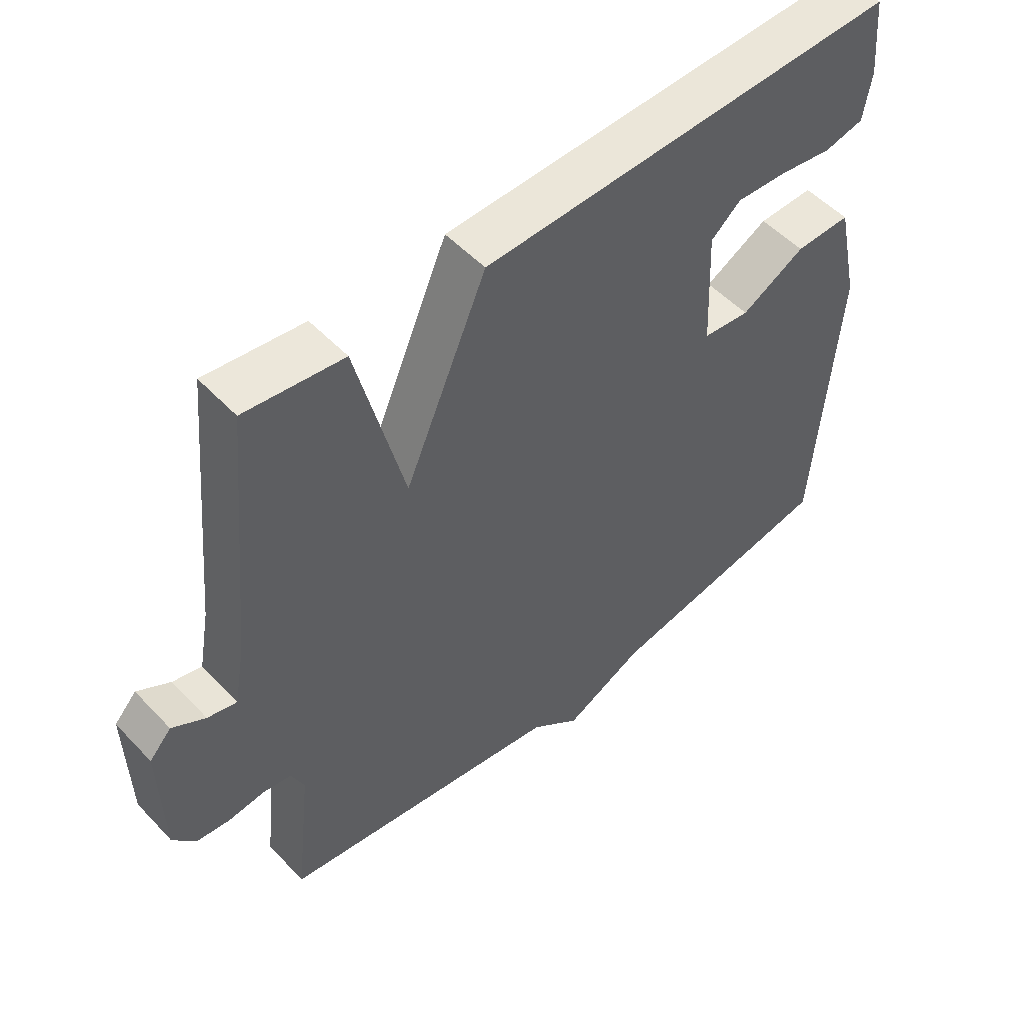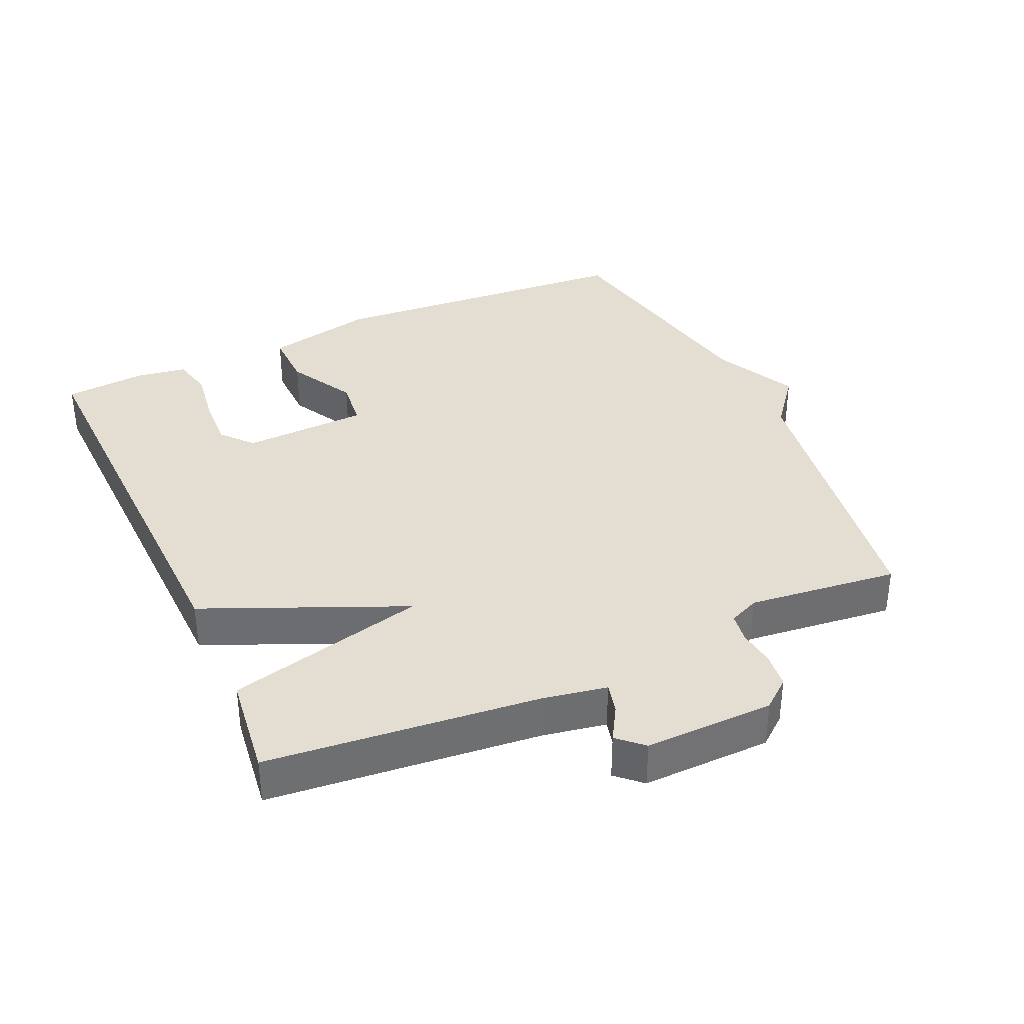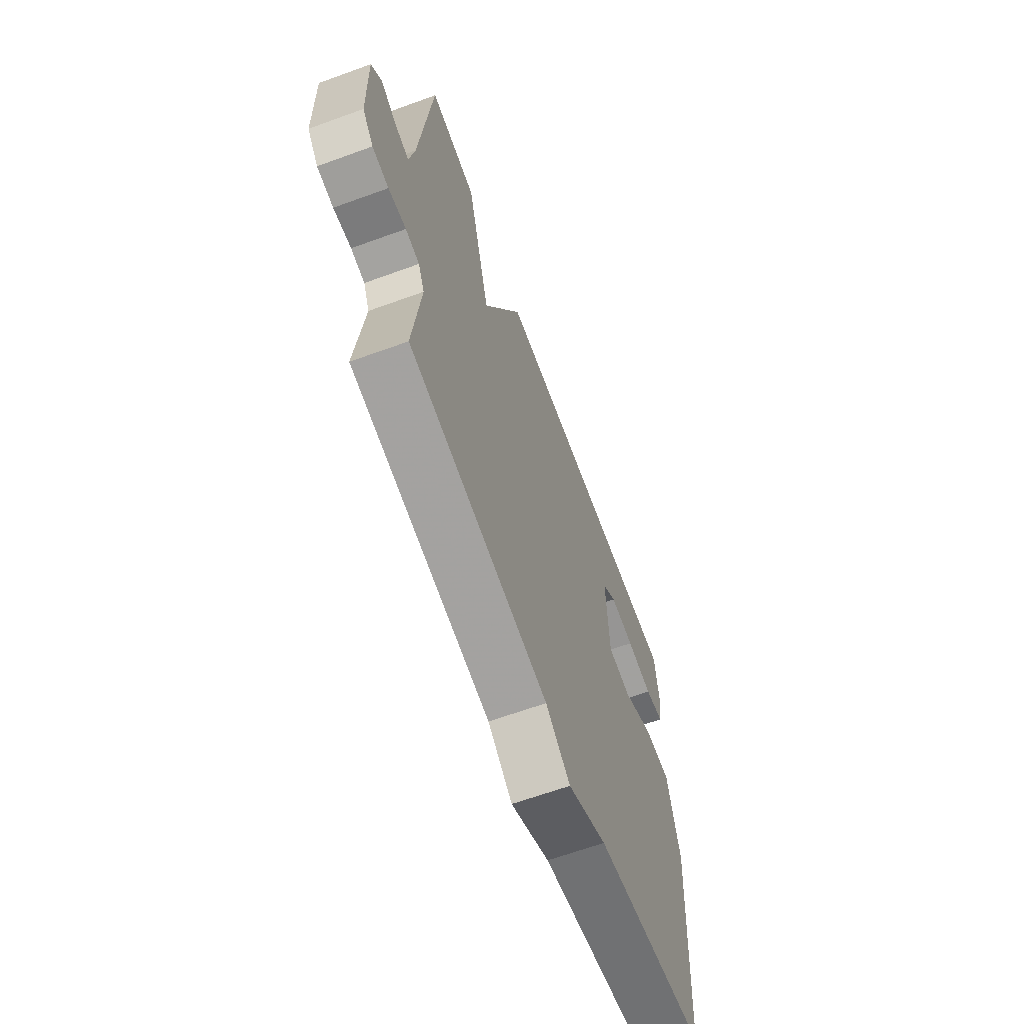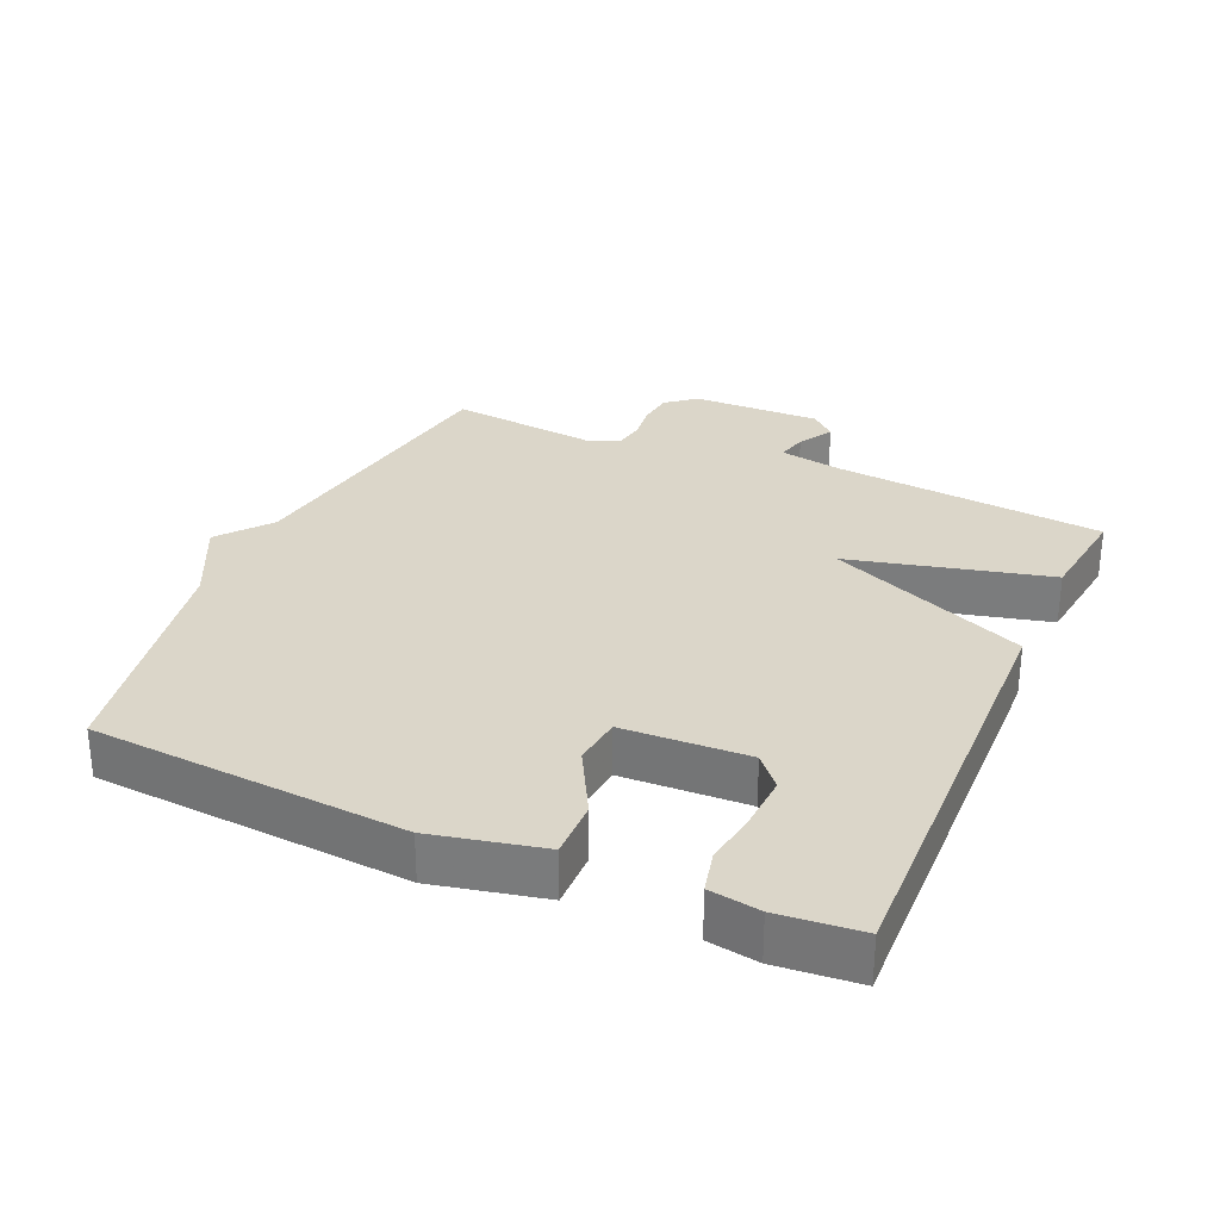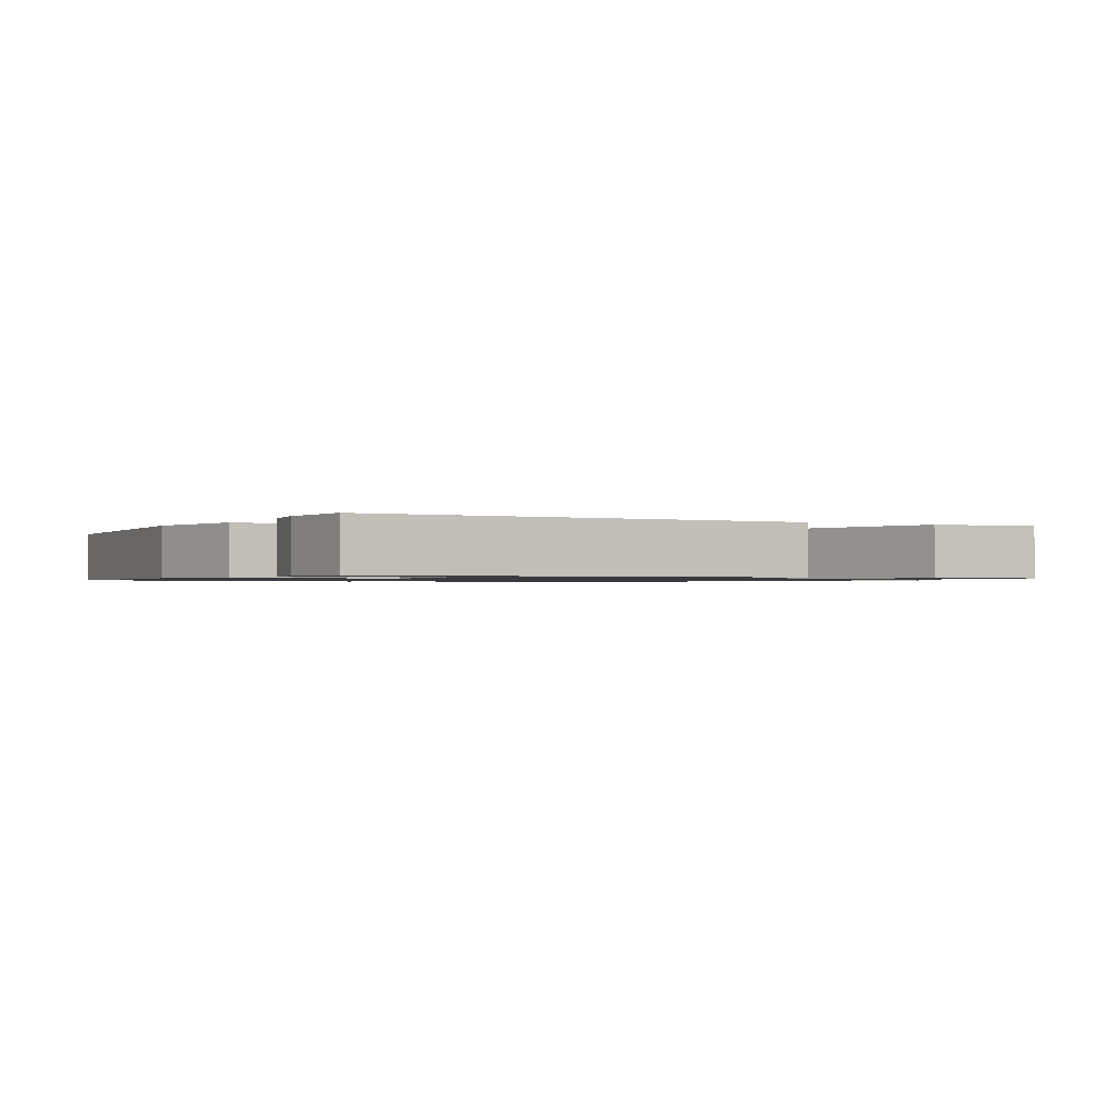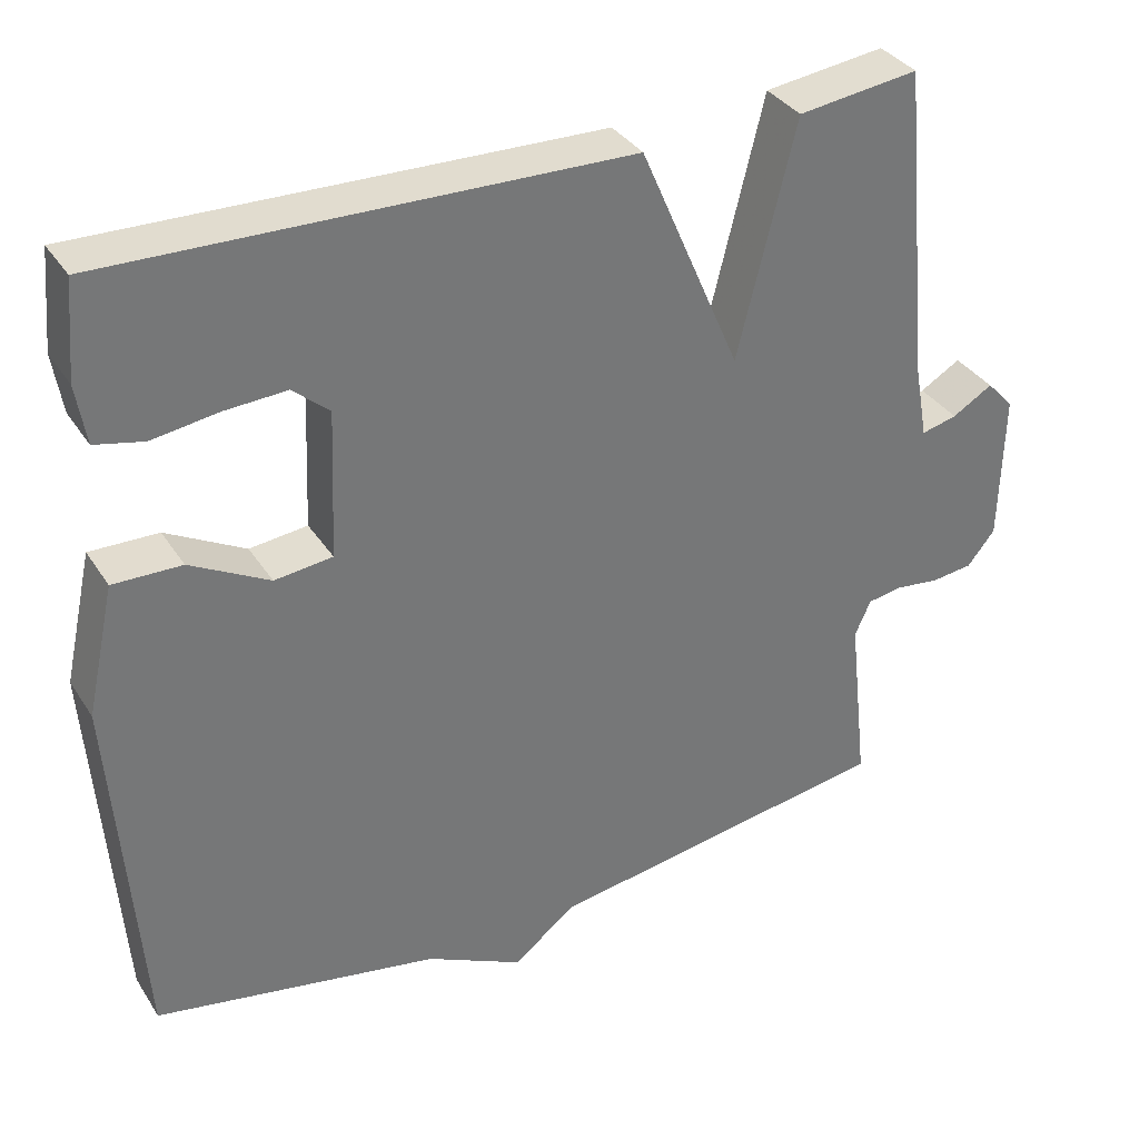
<metadata>
{"format":"obj","ext":"obj","renderer":"f3d","projection":"perspective","resolution":1024,"background":"white","views":[{"elev":52.2,"azim":138.2,"up":"+Z"},{"elev":36.1,"azim":65.7,"up":"+Y"},{"elev":-64.9,"azim":110.1,"up":"+Z"},{"elev":29.7,"azim":-66.1,"up":"+Y"},{"elev":-1.0,"azim":-28.1,"up":"+Y"},{"elev":34.9,"azim":-28.4,"up":"+Z"}]}
</metadata>
<code>
v 0.5 0.07 -0.5
v 0.059 0.07 -0.568
v -0.018 0.07 -0.629
v -0.141 0.07 -0.568
v -0.5 0.07 -0.5
v -0.533 0.07 -0.036
v -0.497 0.07 0.127
v -0.411 0.07 0.125
v -0.312 0.07 0.071
v -0.239 0.07 0.079
v -0.231 0.07 0.265
v -0.277 0.07 0.305
v -0.355 0.07 0.301
v -0.438 0.07 0.289
v -0.499 0.07 0.303
v -0.511 0.07 0.378
v -0.5 0.07 0.5
v 0.148 0.07 0.481
v 0.275 0.07 0.186
v 0.348 0.07 0.481
v 0.5 0.07 0.5
v 0.539 0.07 0.098
v 0.556 0.07 0.004
v 0.601 0.07 0.015
v 0.652 0.07 0.045
v 0.686 0.07 0.008
v 0.682 0.07 -0.183
v 0.647 0.07 -0.226
v 0.595 0.07 -0.232
v 0.539 0.07 -0.225
v 0.495 0.07 -0.232
v 0.475 0.07 -0.277
v 0.5 0 -0.5
v 0.059 0 -0.568
v -0.018 0 -0.629
v -0.141 0 -0.568
v -0.5 0 -0.5
v -0.533 0 -0.036
v -0.497 0 0.127
v -0.411 0 0.125
v -0.312 0 0.071
v -0.239 0 0.079
v -0.231 0 0.265
v -0.277 0 0.305
v -0.355 0 0.301
v -0.438 0 0.289
v -0.499 0 0.303
v -0.511 0 0.378
v -0.5 0 0.5
v 0.148 0 0.481
v 0.275 0 0.186
v 0.348 0 0.481
v 0.5 0 0.5
v 0.539 0 0.098
v 0.556 0 0.004
v 0.601 0 0.015
v 0.652 0 0.045
v 0.686 0 0.008
v 0.682 0 -0.183
v 0.647 0 -0.226
v 0.595 0 -0.232
v 0.539 0 -0.225
v 0.495 0 -0.232
v 0.475 0 -0.277
f 28 29 30
f 27 28 30
f 26 27 30
f 25 26 30
f 24 25 30
f 23 24 30 31
f 22 23 31 32
f 21 22 32
f 20 21 32
f 19 20 32
f 16 17 18
f 15 16 18
f 14 15 18
f 13 14 18
f 12 13 18
f 11 12 18 19
f 32 1 2
f 19 32 2
f 11 19 2
f 10 11 2
f 7 8 9
f 6 7 9
f 5 6 9
f 4 5 9
f 4 9 10
f 3 4 10
f 2 3 10
f 62 61 60
f 62 60 59
f 62 59 58
f 62 58 57
f 62 57 56
f 63 62 56 55
f 64 63 55 54
f 64 54 53
f 64 53 52
f 64 52 51
f 50 49 48
f 50 48 47
f 50 47 46
f 50 46 45
f 50 45 44
f 51 50 44 43
f 34 33 64
f 34 64 51
f 34 51 43
f 34 43 42
f 41 40 39
f 41 39 38
f 41 38 37
f 41 37 36
f 42 41 36
f 42 36 35
f 42 35 34
f 1 33 34 2
f 2 34 35 3
f 3 35 36 4
f 4 36 37 5
f 5 37 38 6
f 6 38 39 7
f 7 39 40 8
f 8 40 41 9
f 9 41 42 10
f 10 42 43 11
f 11 43 44 12
f 12 44 45 13
f 13 45 46 14
f 14 46 47 15
f 15 47 48 16
f 16 48 49 17
f 17 49 50 18
f 18 50 51 19
f 19 51 52 20
f 20 52 53 21
f 21 53 54 22
f 22 54 55 23
f 23 55 56 24
f 24 56 57 25
f 25 57 58 26
f 26 58 59 27
f 27 59 60 28
f 28 60 61 29
f 29 61 62 30
f 30 62 63 31
f 31 63 64 32
f 32 64 33 1

</code>
